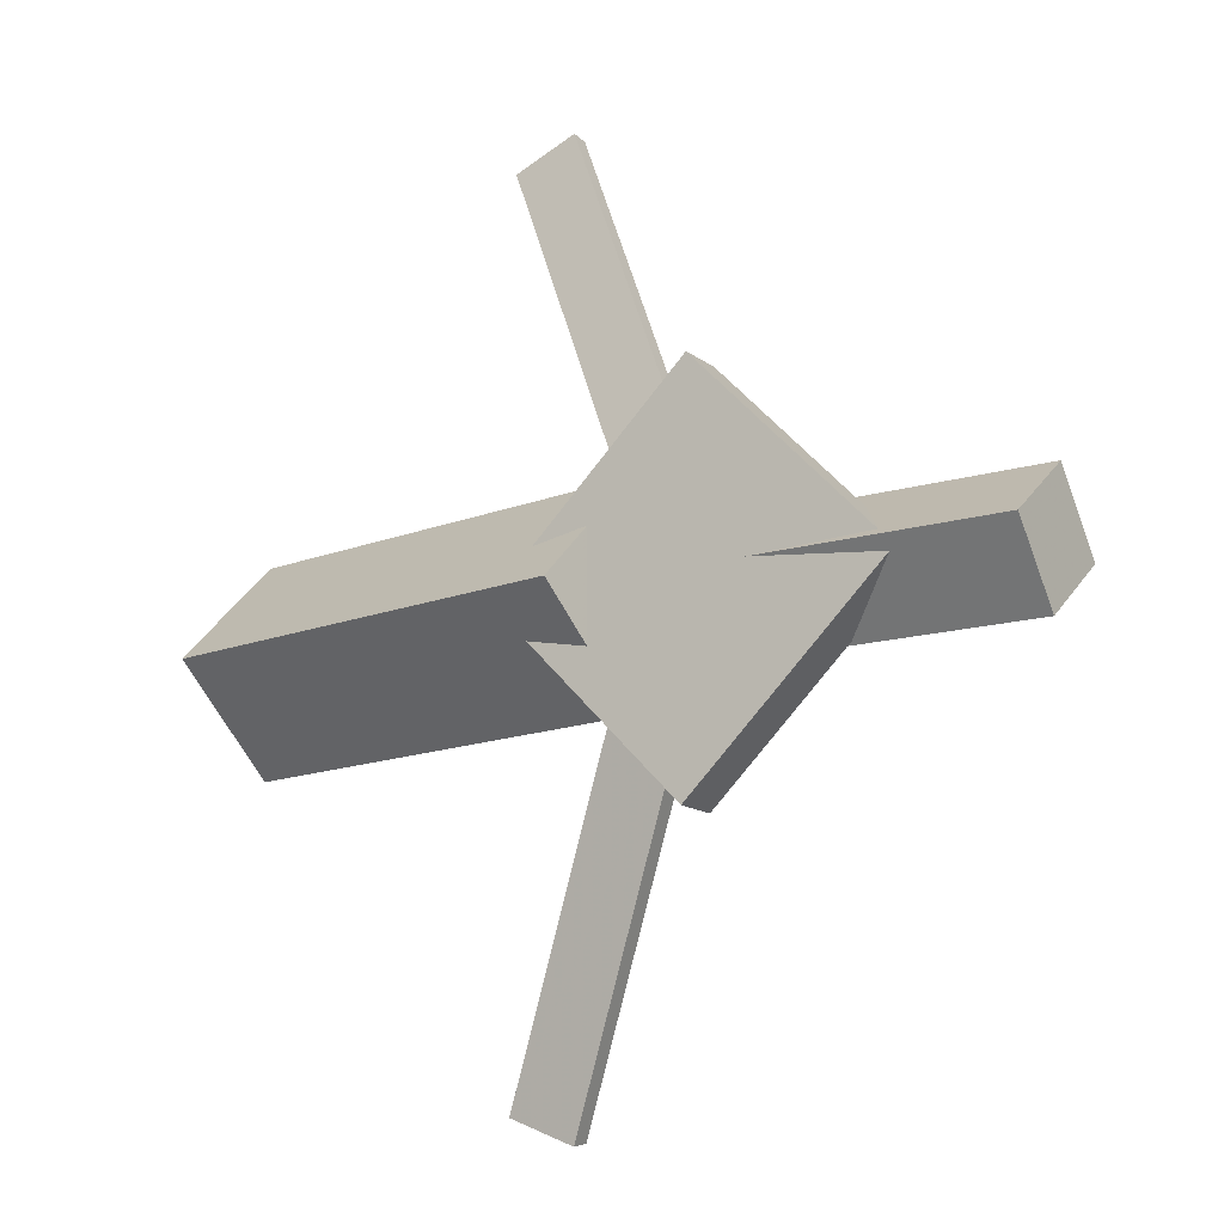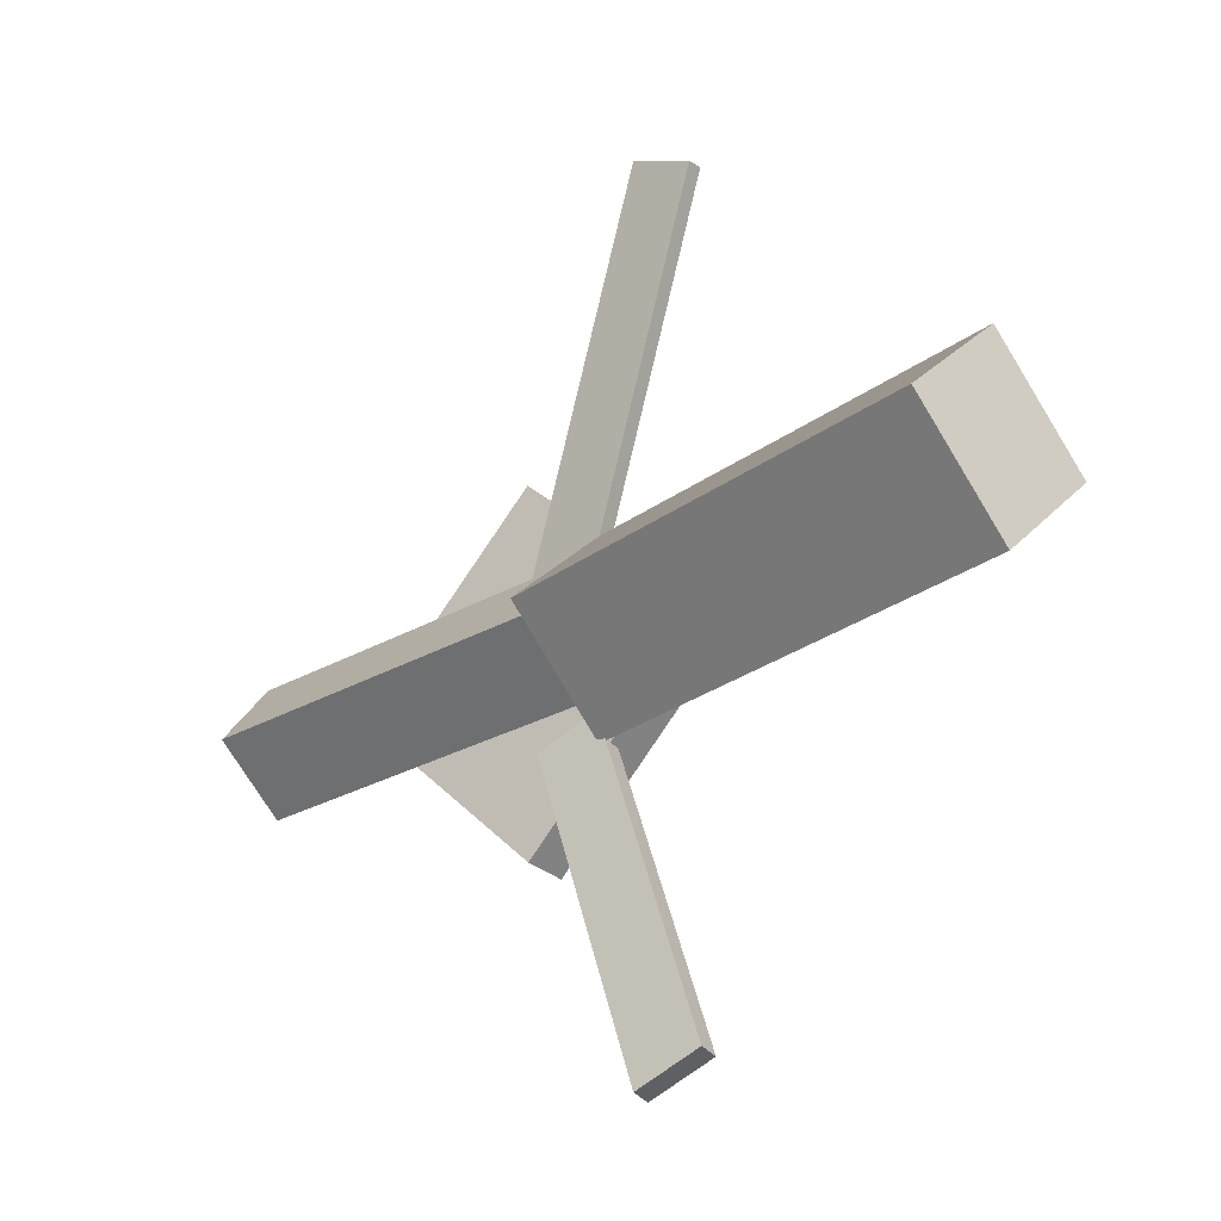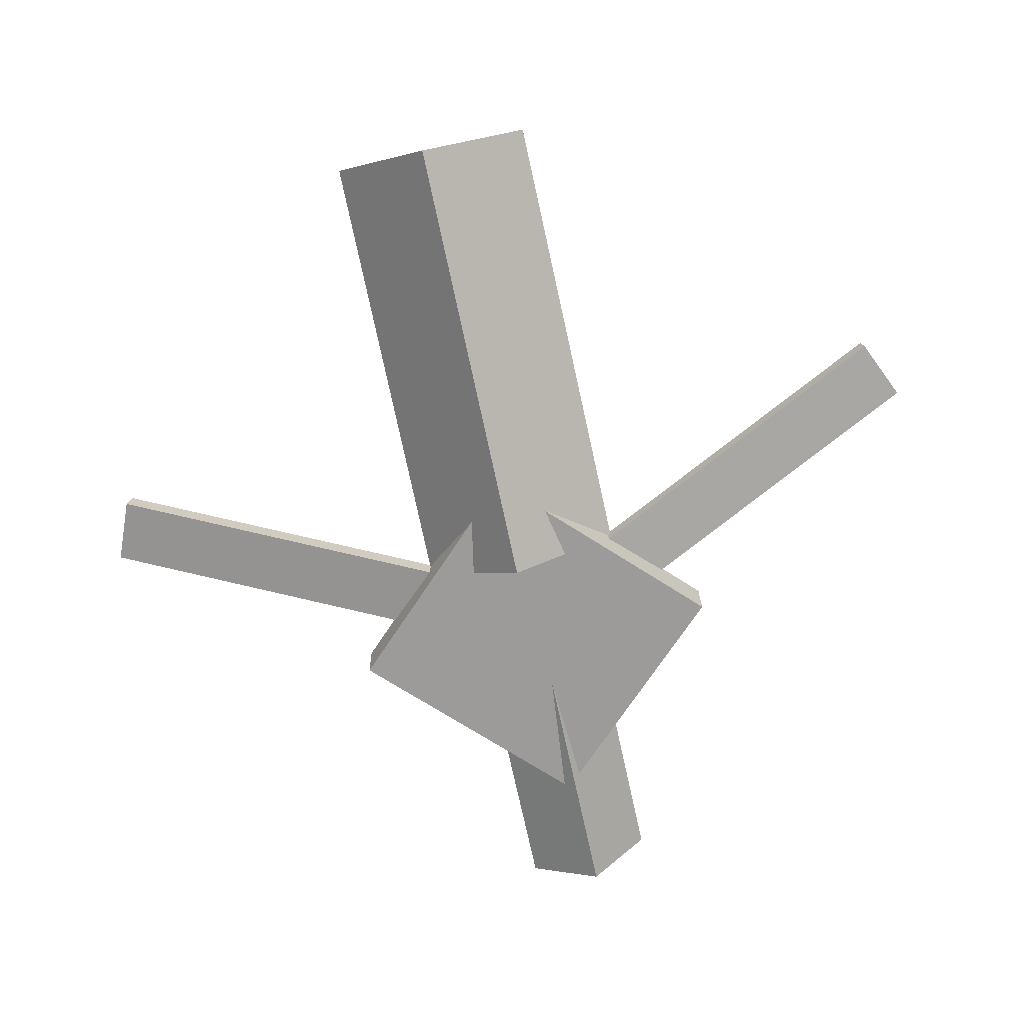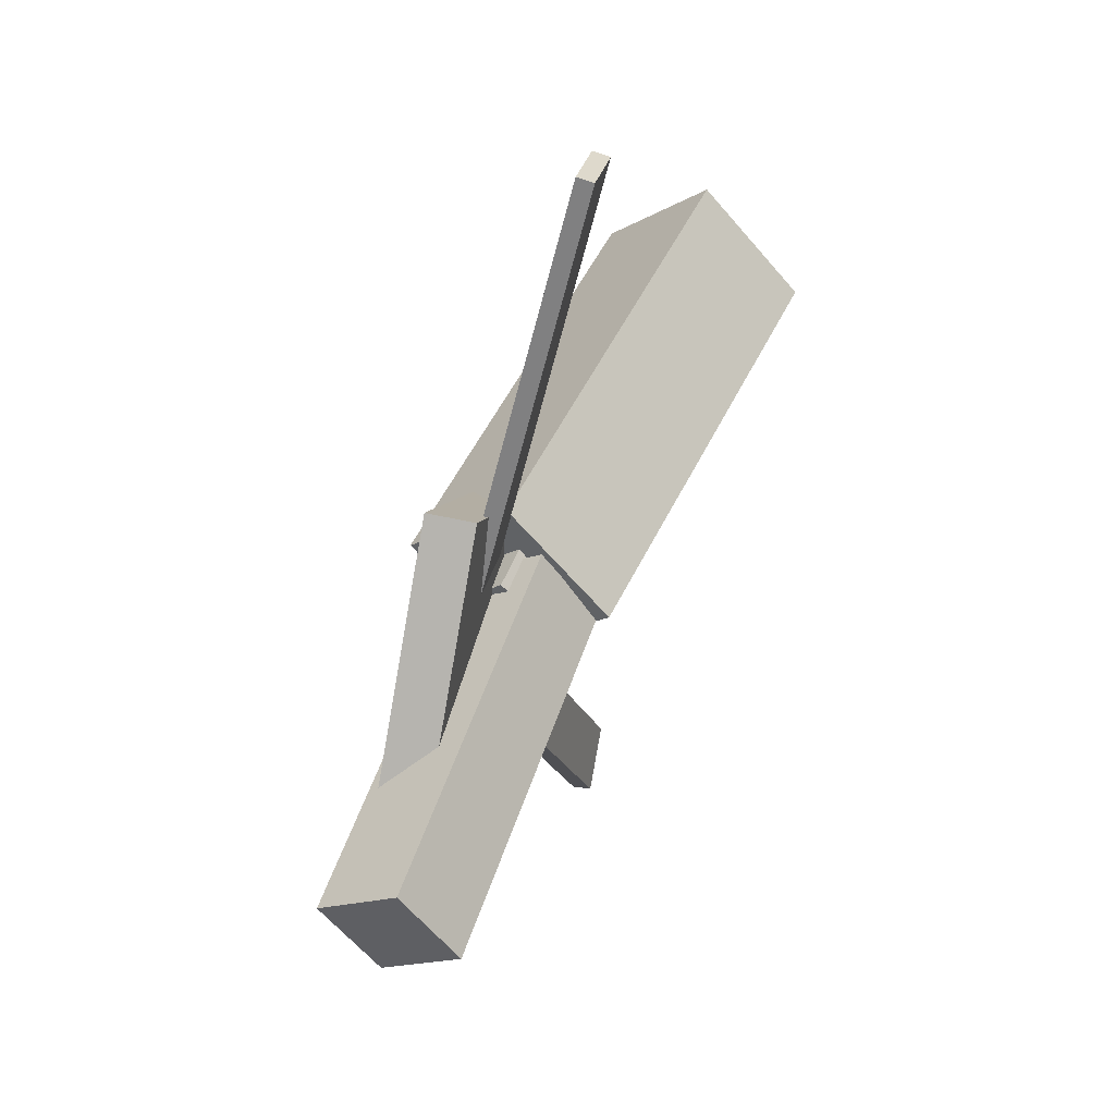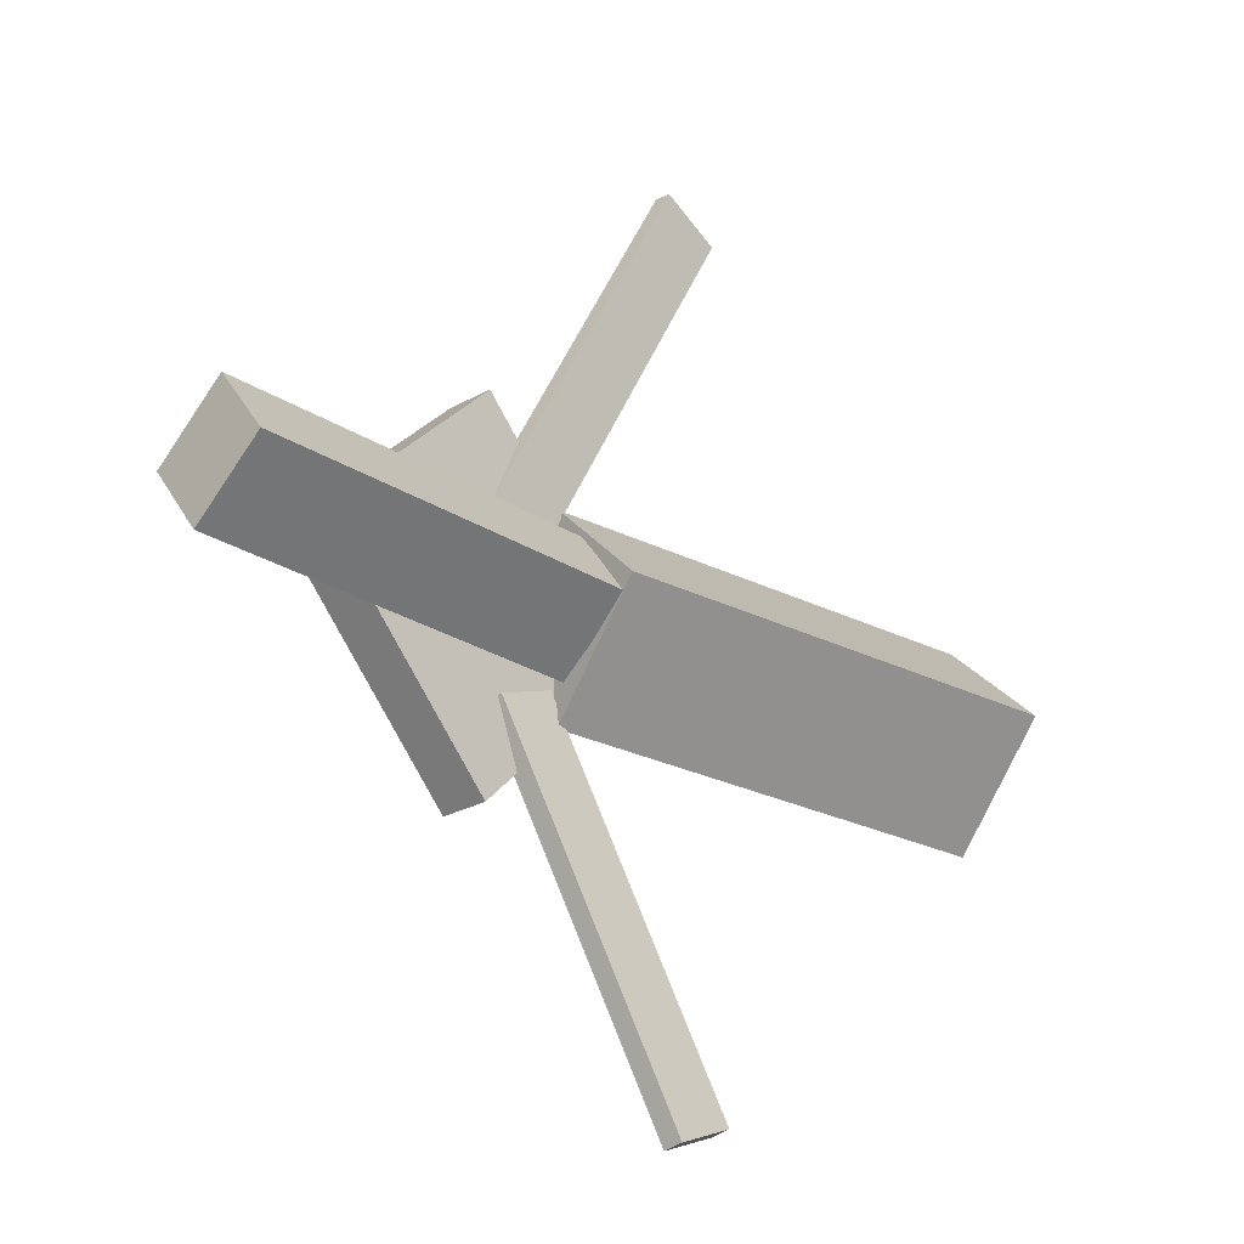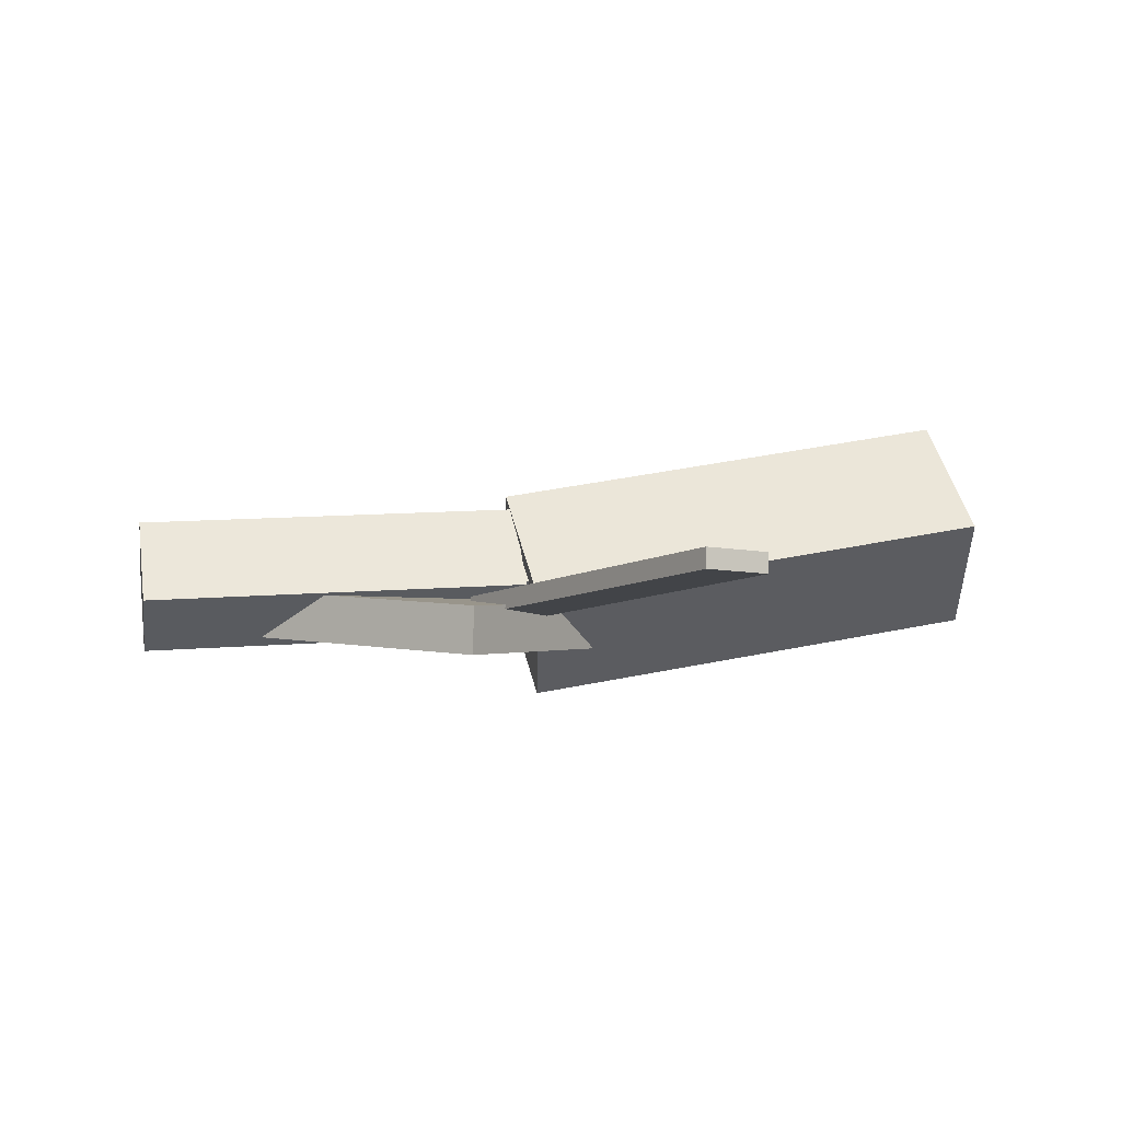
<metadata>
{"format":"obj","ext":"obj","renderer":"f3d","projection":"perspective","resolution":1024,"background":"white","views":[{"elev":-13.4,"azim":33.5,"up":"+Z"},{"elev":-28.3,"azim":-141.5,"up":"+Z"},{"elev":-71.9,"azim":-77.5,"up":"+Y"},{"elev":51.7,"azim":106.2,"up":"+Z"},{"elev":-26.6,"azim":133.5,"up":"+Z"},{"elev":1.7,"azim":169.3,"up":"+Y"}]}
</metadata>
<code>
v 0.02585 -0.06109 -0.07667
v 0.01358 -0.1382 4.54e-05
v -0.3179 -0.007091 -0.0774
v -0.3302 -0.08418 -0.0006823
v 0.03774 0.0157 0.002389
v 0.02547 -0.06138 0.07911
v -0.306 0.0697 0.001661
v -0.3183 -0.007385 0.07838
f 1.0 7.0 5.0
f 1.0 3.0 7.0
f 1.0 4.0 3.0
f 1.0 2.0 4.0
f 3.0 8.0 7.0
f 3.0 4.0 8.0
f 5.0 7.0 8.0
f 5.0 8.0 6.0
f 1.0 5.0 6.0
f 1.0 6.0 2.0
f 2.0 6.0 8.0
f 2.0 8.0 4.0
v -0.03737 -0.03198 0.3402
v -0.03721 -0.0195 0.3384
v -0.084 -0.03434 0.3198
v -0.08384 -0.02187 0.318
v 0.0872 -0.07417 0.0602
v 0.08736 -0.0617 0.05839
v 0.04057 -0.07654 0.03981
v 0.04073 -0.06406 0.038
f 9.0 15.0 13.0
f 9.0 11.0 15.0
f 9.0 12.0 11.0
f 9.0 10.0 12.0
f 11.0 16.0 15.0
f 11.0 12.0 16.0
f 13.0 15.0 16.0
f 13.0 16.0 14.0
f 9.0 13.0 14.0
f 9.0 14.0 10.0
f 10.0 14.0 16.0
f 10.0 16.0 12.0
v -0.279 -0.06496 -0.0005264
v 0.05648 -0.09628 0.0001146
v -0.2753 -0.02431 0.04089
v 0.06019 -0.05563 0.04153
v -0.2748 -0.02066 -0.0444
v 0.0607 -0.05198 -0.04376
v -0.2711 0.02 -0.002984
v 0.06441 -0.01132 -0.002343
f 17.0 23.0 21.0
f 17.0 19.0 23.0
f 17.0 20.0 19.0
f 17.0 18.0 20.0
f 19.0 24.0 23.0
f 19.0 20.0 24.0
f 21.0 23.0 24.0
f 21.0 24.0 22.0
f 17.0 21.0 22.0
f 17.0 22.0 18.0
f 18.0 22.0 24.0
f 18.0 24.0 20.0
v 0.3179 -0.06058 -0.05007
v 0.03069 -0.0509 -0.04963
v 0.3199 -0.003692 -0.007078
v 0.03267 0.00598 -0.006643
v 0.3166 -0.1015 0.004188
v 0.02939 -0.09186 0.004623
v 0.3186 -0.04465 0.04718
v 0.03138 -0.03498 0.04761
f 25.0 31.0 29.0
f 25.0 27.0 31.0
f 25.0 28.0 27.0
f 25.0 26.0 28.0
f 27.0 32.0 31.0
f 27.0 28.0 32.0
f 29.0 31.0 32.0
f 29.0 32.0 30.0
f 25.0 29.0 30.0
f 25.0 30.0 26.0
f 26.0 30.0 32.0
f 26.0 32.0 28.0
v 0.08639 -0.09742 -0.1441
v 0.232 -0.09137 -0.001602
v -0.05416 -0.1026 -0.0002154
v 0.0914 -0.09655 0.1422
v 0.085 -0.06187 -0.1441
v 0.2306 -0.05582 -0.001685
v -0.05556 -0.06706 -0.0002987
v 0.09 -0.061 0.1422
f 33.0 39.0 37.0
f 33.0 35.0 39.0
f 33.0 36.0 35.0
f 33.0 34.0 36.0
f 35.0 40.0 39.0
f 35.0 36.0 40.0
f 37.0 39.0 40.0
f 37.0 40.0 38.0
f 33.0 37.0 38.0
f 33.0 38.0 34.0
f 34.0 38.0 40.0
f 34.0 40.0 36.0
v 0.07674 -0.0731 -0.07235
v 0.02979 -0.07733 -0.05314
v -0.03679 -0.02989 -0.3402
v -0.08374 -0.03411 -0.321
v 0.07645 -0.05877 -0.06992
v 0.0295 -0.06299 -0.0507
v -0.03708 -0.01555 -0.3378
v -0.08403 -0.01978 -0.3186
f 41.0 47.0 45.0
f 41.0 43.0 47.0
f 41.0 44.0 43.0
f 41.0 42.0 44.0
f 43.0 48.0 47.0
f 43.0 44.0 48.0
f 45.0 47.0 48.0
f 45.0 48.0 46.0
f 41.0 45.0 46.0
f 41.0 46.0 42.0
f 42.0 46.0 48.0
f 42.0 48.0 44.0

</code>
